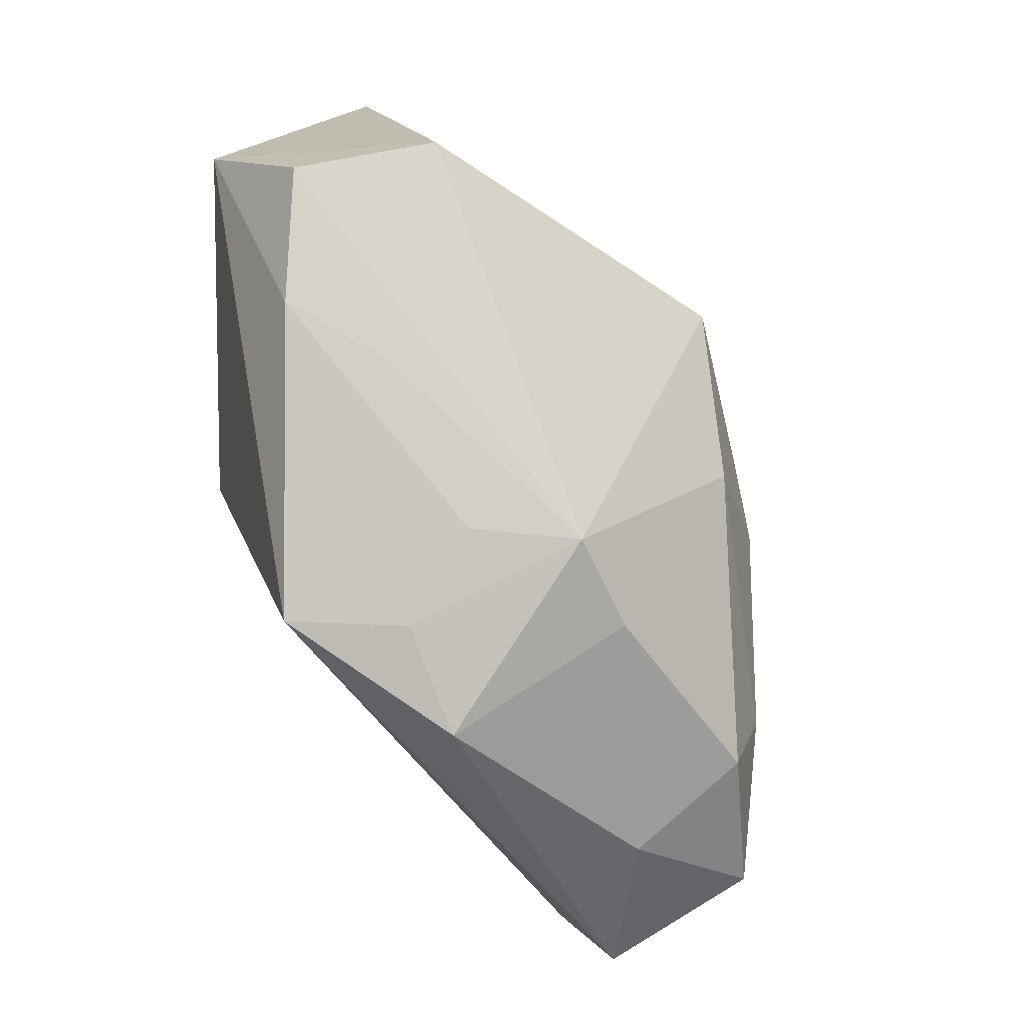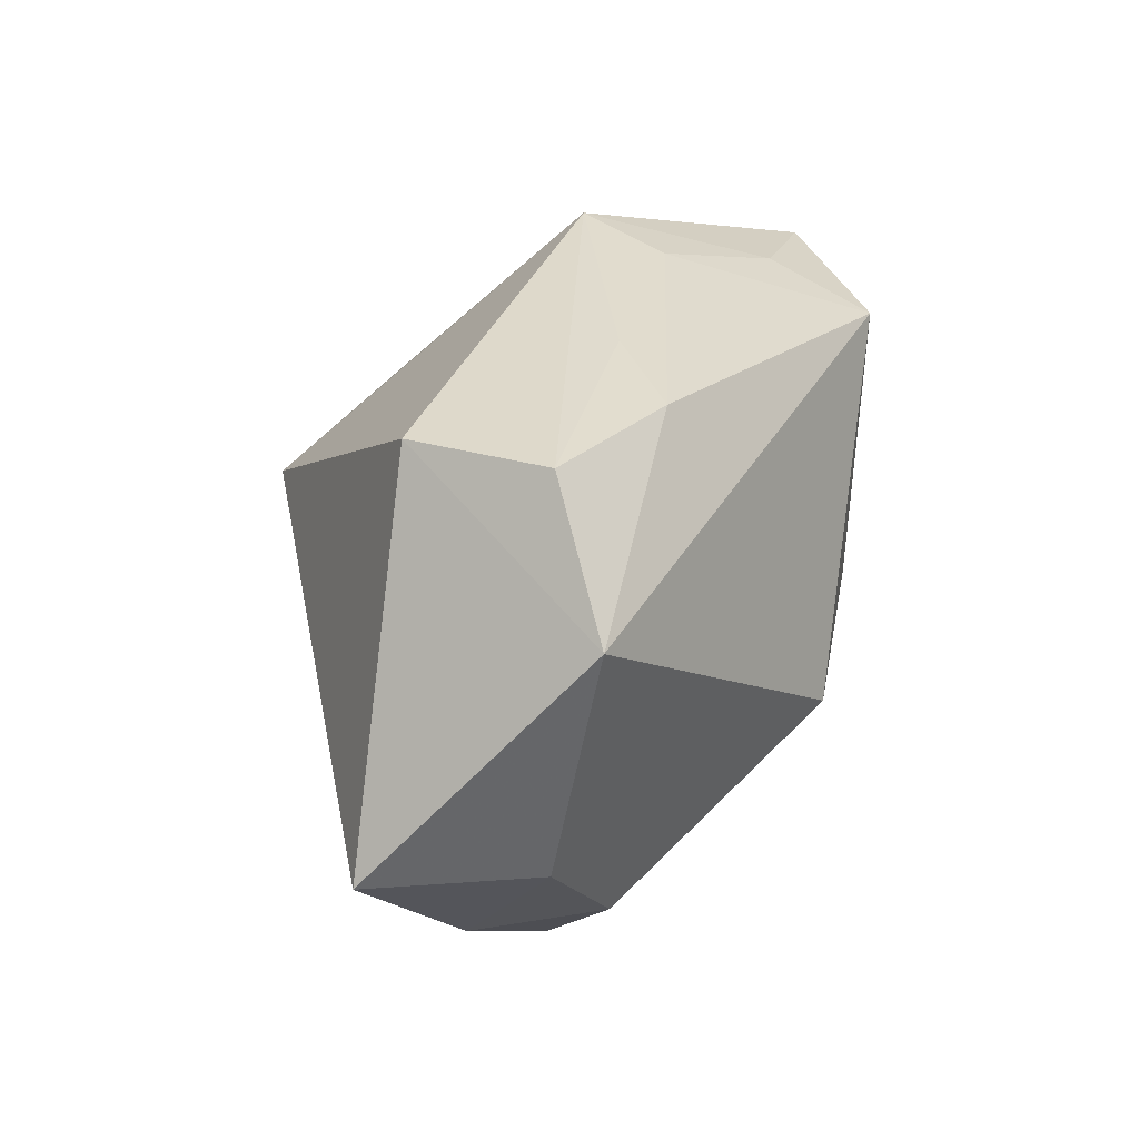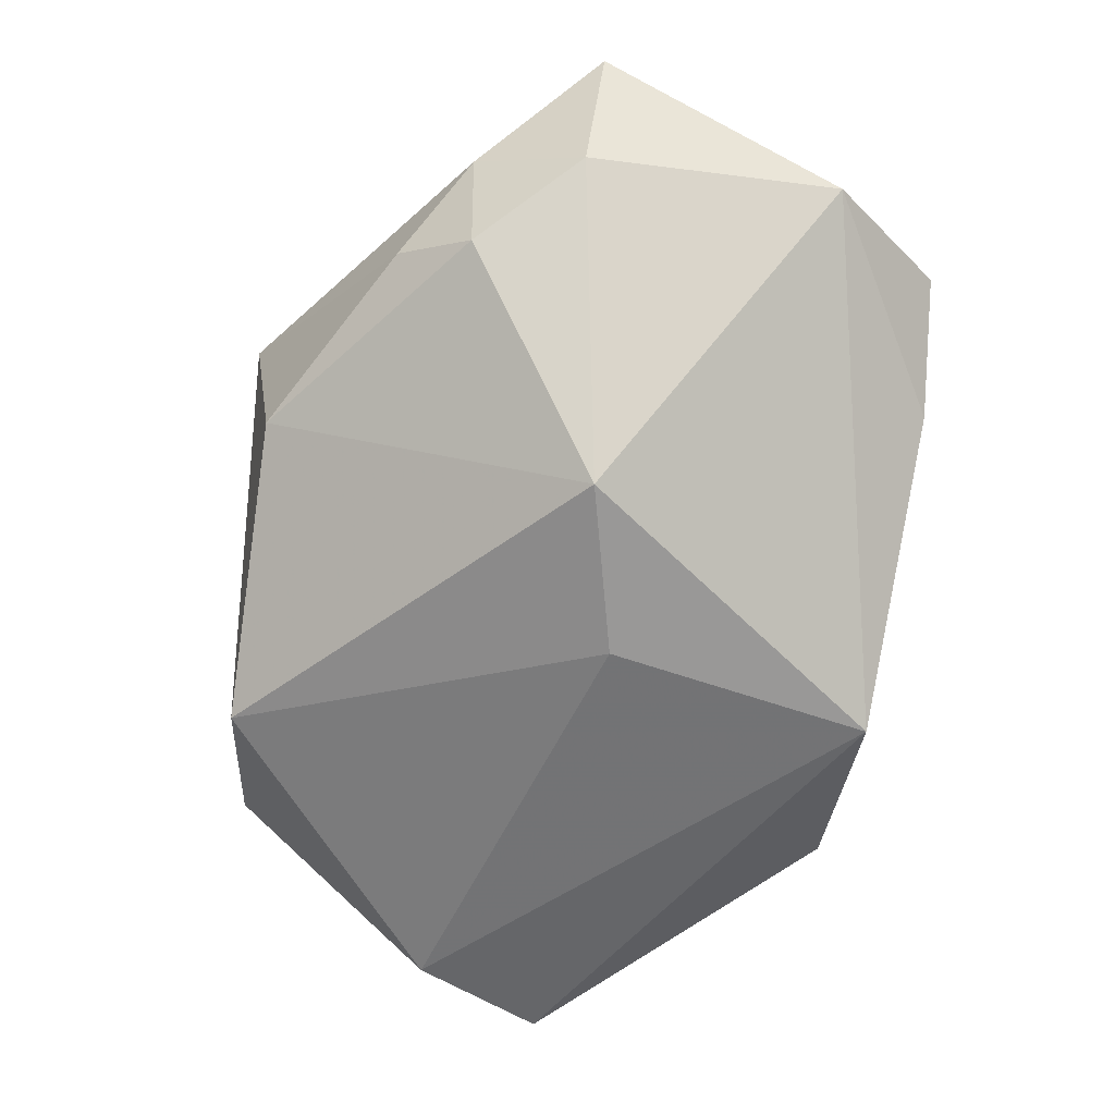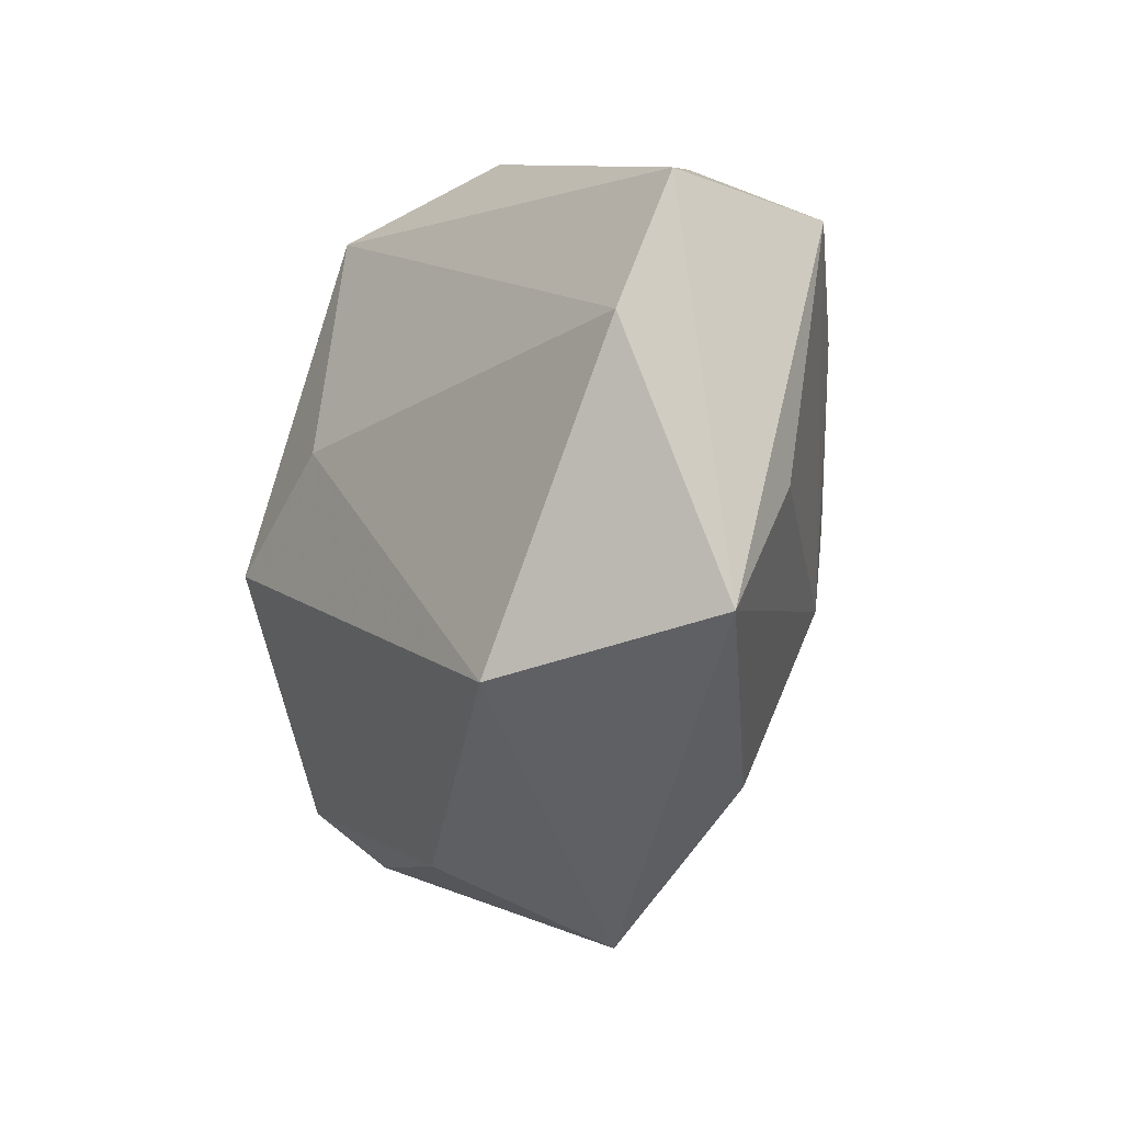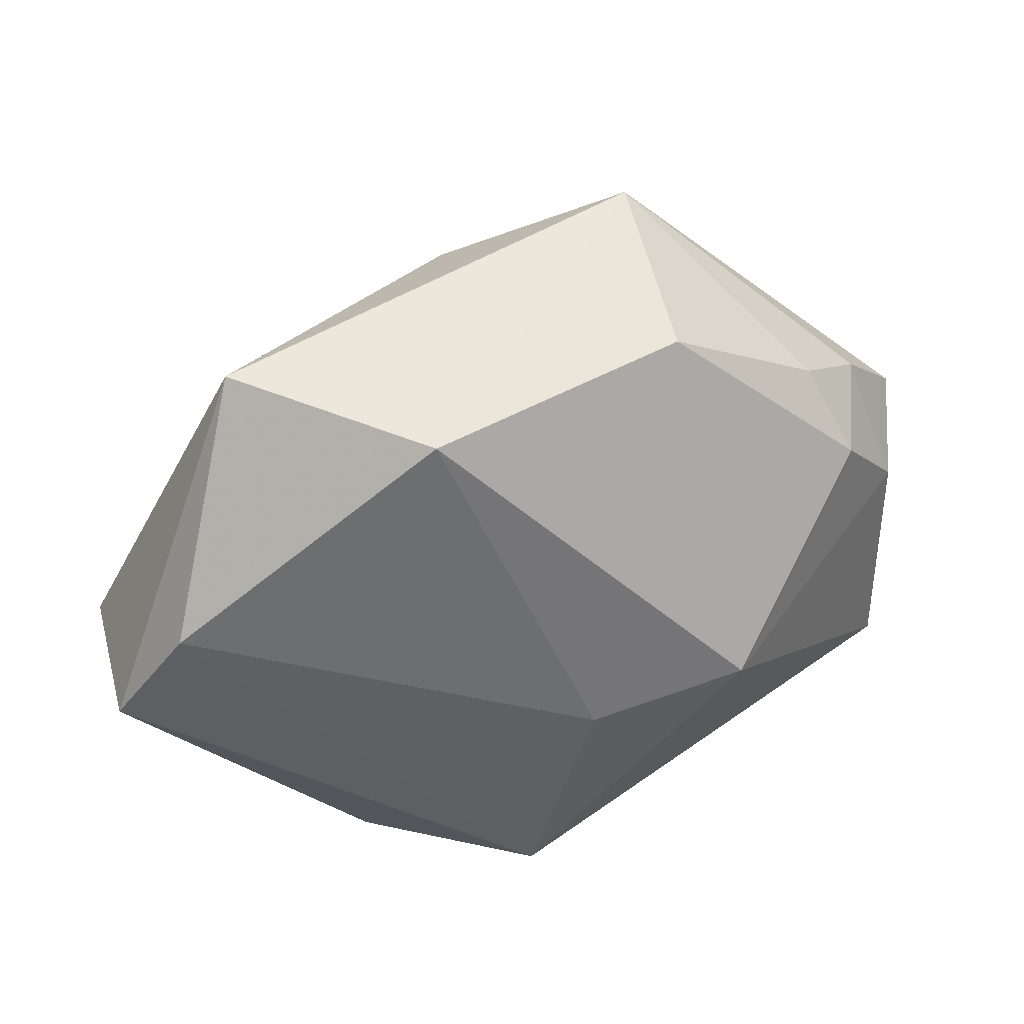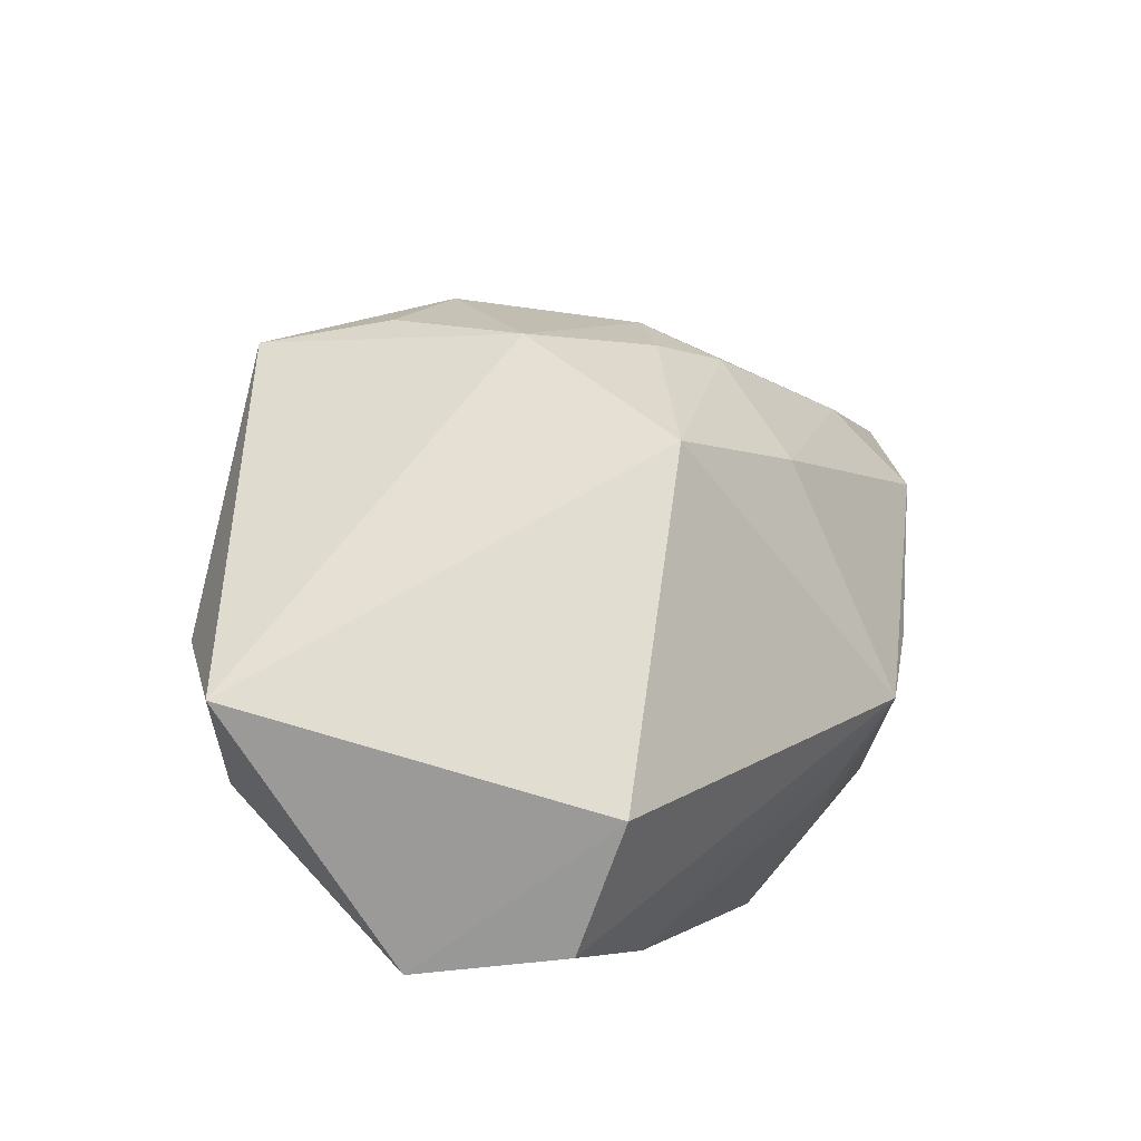
<metadata>
{"format":"obj","ext":"obj","renderer":"f3d","projection":"perspective","resolution":1024,"background":"white","views":[{"elev":77.4,"azim":-136.1,"up":"+Y"},{"elev":33.7,"azim":83.9,"up":"+Y"},{"elev":-51.9,"azim":83.7,"up":"+Z"},{"elev":-41.9,"azim":-134.9,"up":"+Y"},{"elev":-39.9,"azim":-3.1,"up":"+Z"},{"elev":51.0,"azim":133.2,"up":"+Z"}]}
</metadata>
<code>
v 0.03591 0.01683 0.003006
v 0.03626 -0.001641 0.02039
v 0.03009 -0.0118 0.01231
v -0.01682 -0.007768 0.01534
v 0.006032 0.001825 -0.01991
v -0.01295 -0.002518 0.01916
v -0.01889 -0.0004925 0.01446
v 0.0192 -0.0009029 -0.0159
v -0.01444 0.01095 0.0143
v 0.01022 0.02614 -0.001081
v -0.01128 0.02614 -0.0008865
v -0.009064 -0.0221 0.0141
v 0.01123 -0.02688 -0.0004864
v -0.03925 0.002108 -0.008845
v -0.008982 -0.02774 -0.01441
v -0.004182 0.02574 -0.006431
v 0.02906 -0.01157 0.001549
v -0.01811 0.02185 -0.002899
v -0.03205 0.01138 -0.003165
v -0.03085 0.003227 0.001733
v 0.007075 -0.02897 0.01586
v -0.03008 -0.01548 -0.003796
v -0.03581 0.0002408 -0.02162
v -0.01435 0.02201 -0.01877
v -0.03093 0.0108 -0.01415
v -0.005956 0.02396 -0.01511
v 0.0246 -0.01736 0.00586
v 0.02067 0.02505 0.01522
v -0.005072 -0.01003 0.02113
v 0.001673 0.02274 -0.02162
v -0.02988 -0.01012 -0.02162
v -0.001258 -0.02132 0.01774
v 0.01953 0.02595 -0.003291
v -0.002927 0.008731 0.02421
v 0.0272 0.02598 0.005322
v -0.02655 -0.02696 -0.006597
v 0.03464 -0.003157 0.006473
f 34 2 28
f 3 2 21
f 8 30 1
f 1 28 2
f 35 28 1
f 21 2 29
f 29 2 34
f 25 18 24
f 19 25 14
f 18 25 19
f 21 15 13
f 8 17 13
f 13 15 8
f 36 15 21
f 24 30 23
f 23 25 24
f 14 25 23
f 23 36 14
f 8 15 5
f 5 30 8
f 37 17 8
f 8 1 37
f 37 1 2
f 2 3 37
f 37 3 17
f 35 1 33
f 33 1 30
f 30 16 33
f 12 29 4
f 12 36 21
f 4 36 12
f 34 7 6
f 6 7 4
f 6 29 34
f 4 29 6
f 9 7 34
f 20 19 14
f 14 4 20
f 4 7 20
f 7 9 20
f 20 9 19
f 26 30 24
f 26 16 30
f 34 28 11
f 24 18 11
f 11 28 35
f 11 9 34
f 11 26 24
f 16 26 11
f 18 19 11
f 19 9 11
f 27 3 21
f 21 13 27
f 17 3 27
f 27 13 17
f 22 4 14
f 14 36 22
f 22 36 4
f 31 5 15
f 31 23 30
f 30 5 31
f 15 36 31
f 36 23 31
f 21 29 32
f 32 12 21
f 29 12 32
f 10 33 16
f 16 11 10
f 35 33 10
f 10 11 35

</code>
